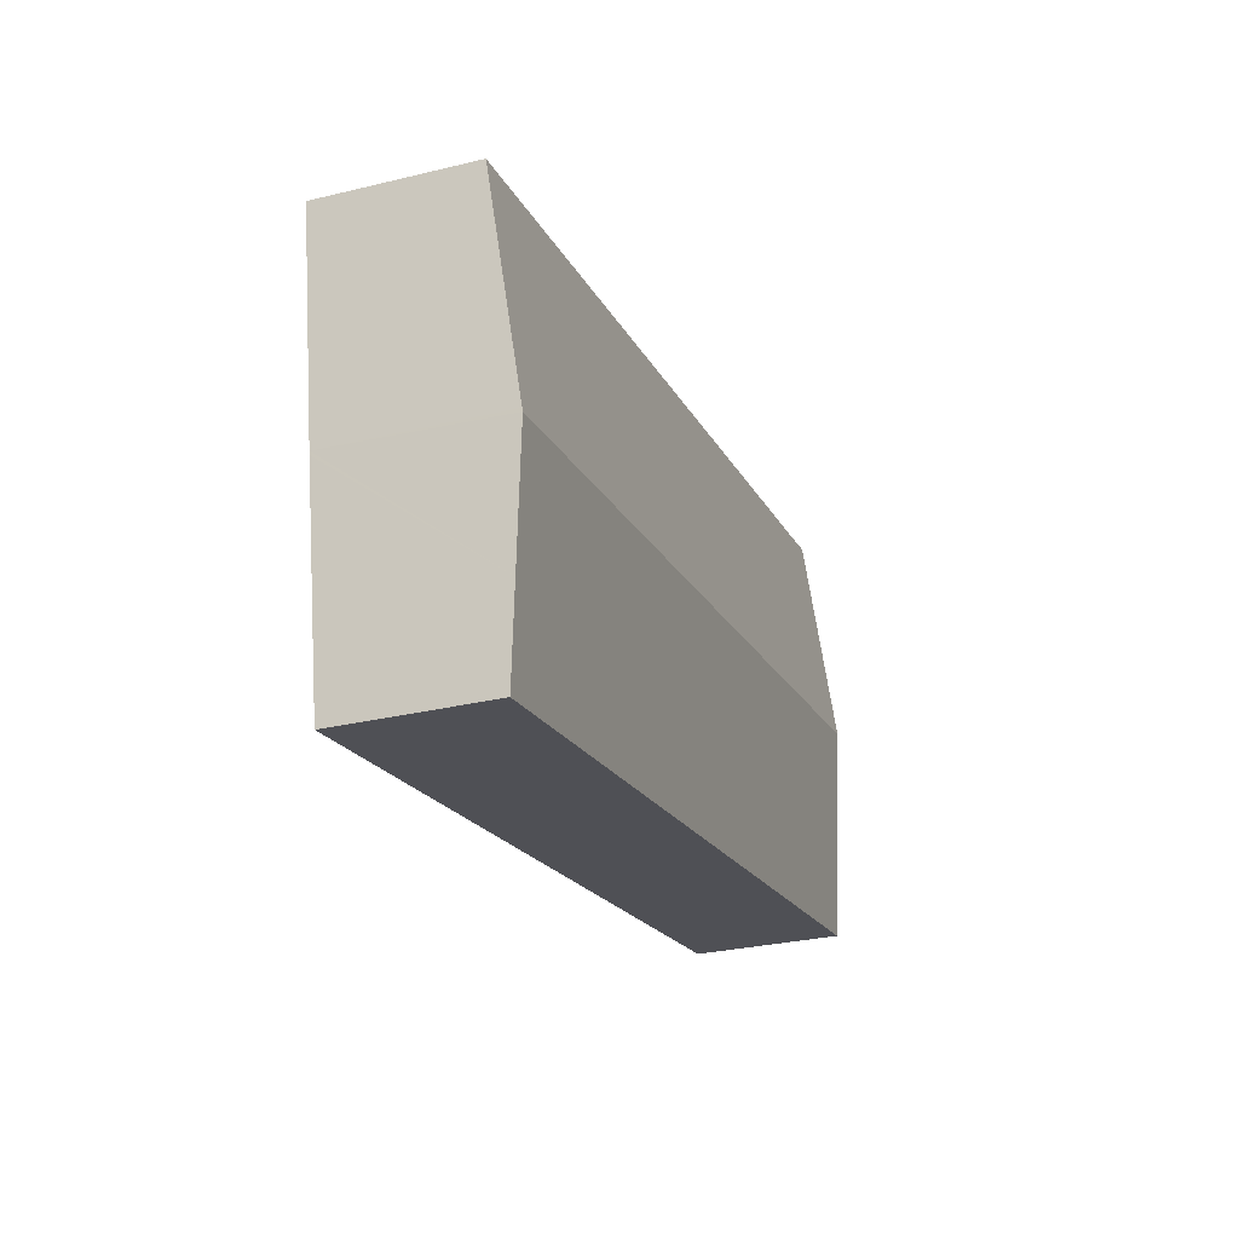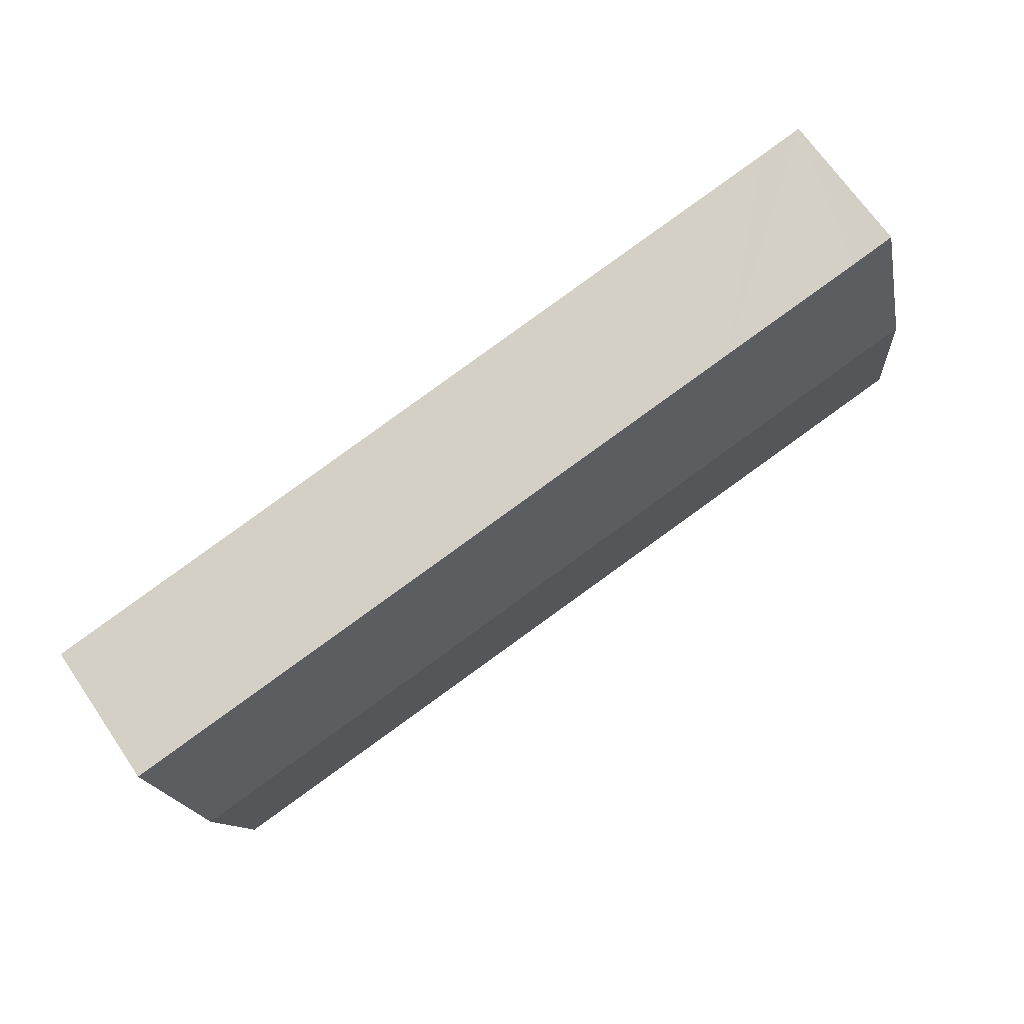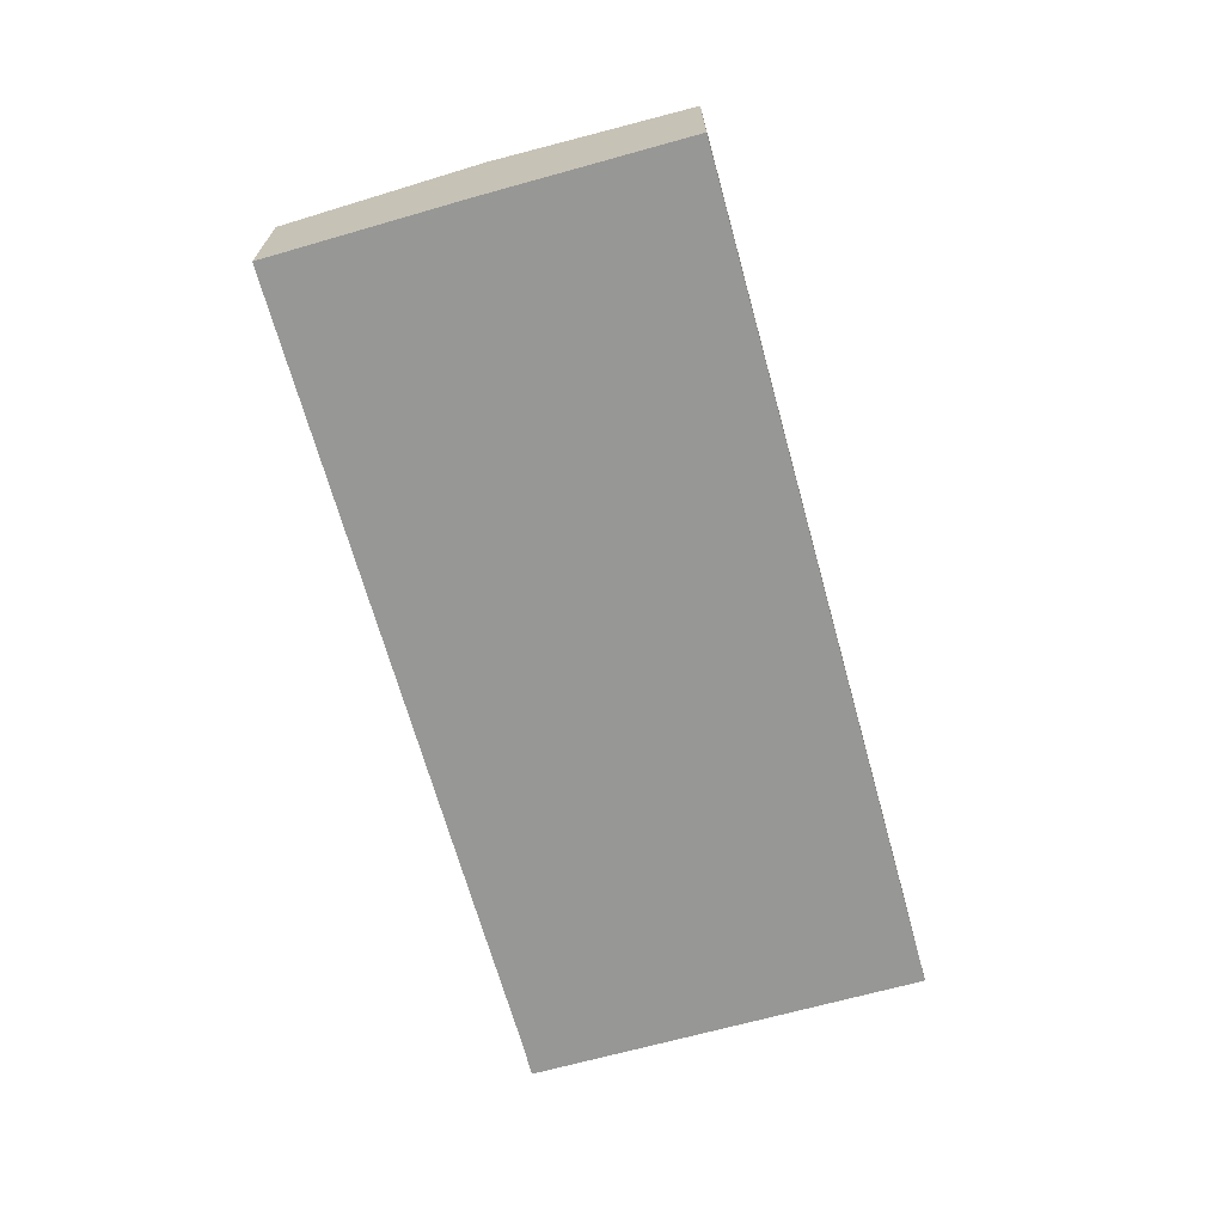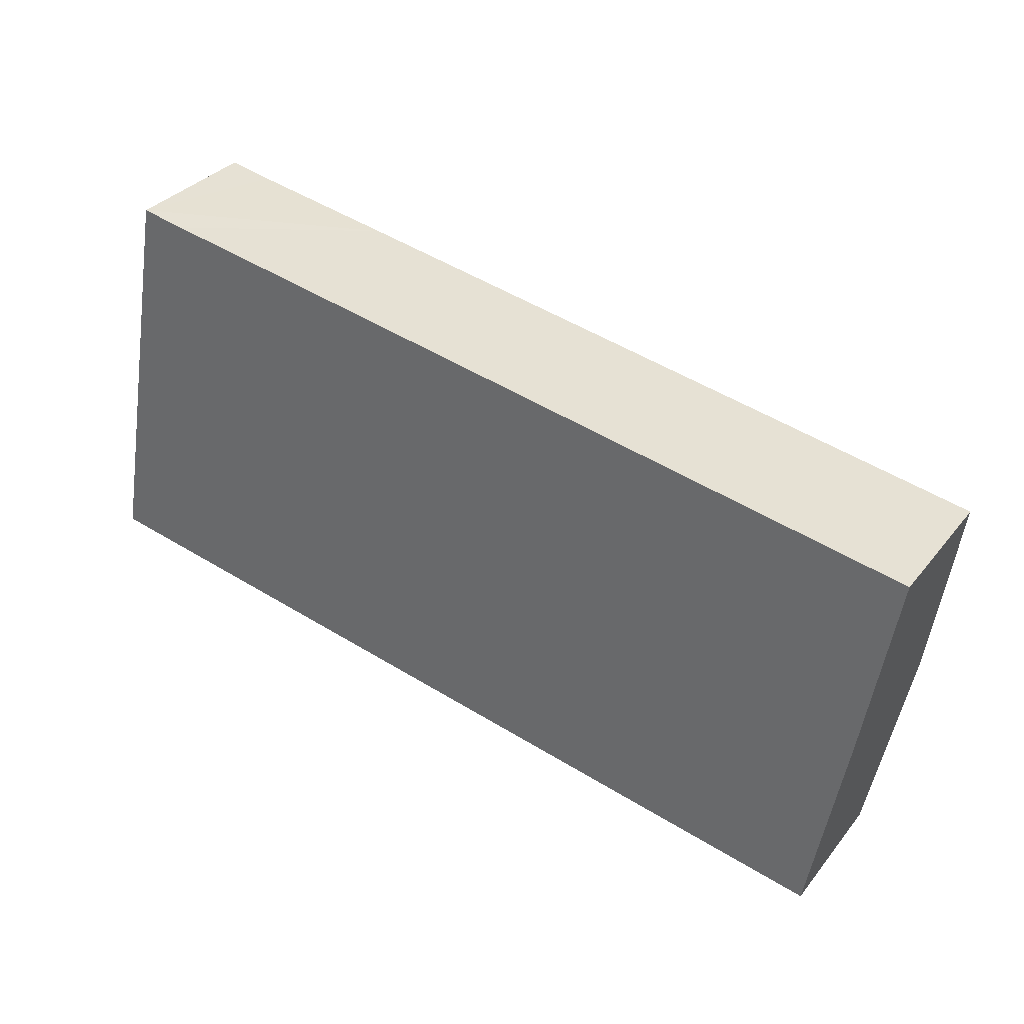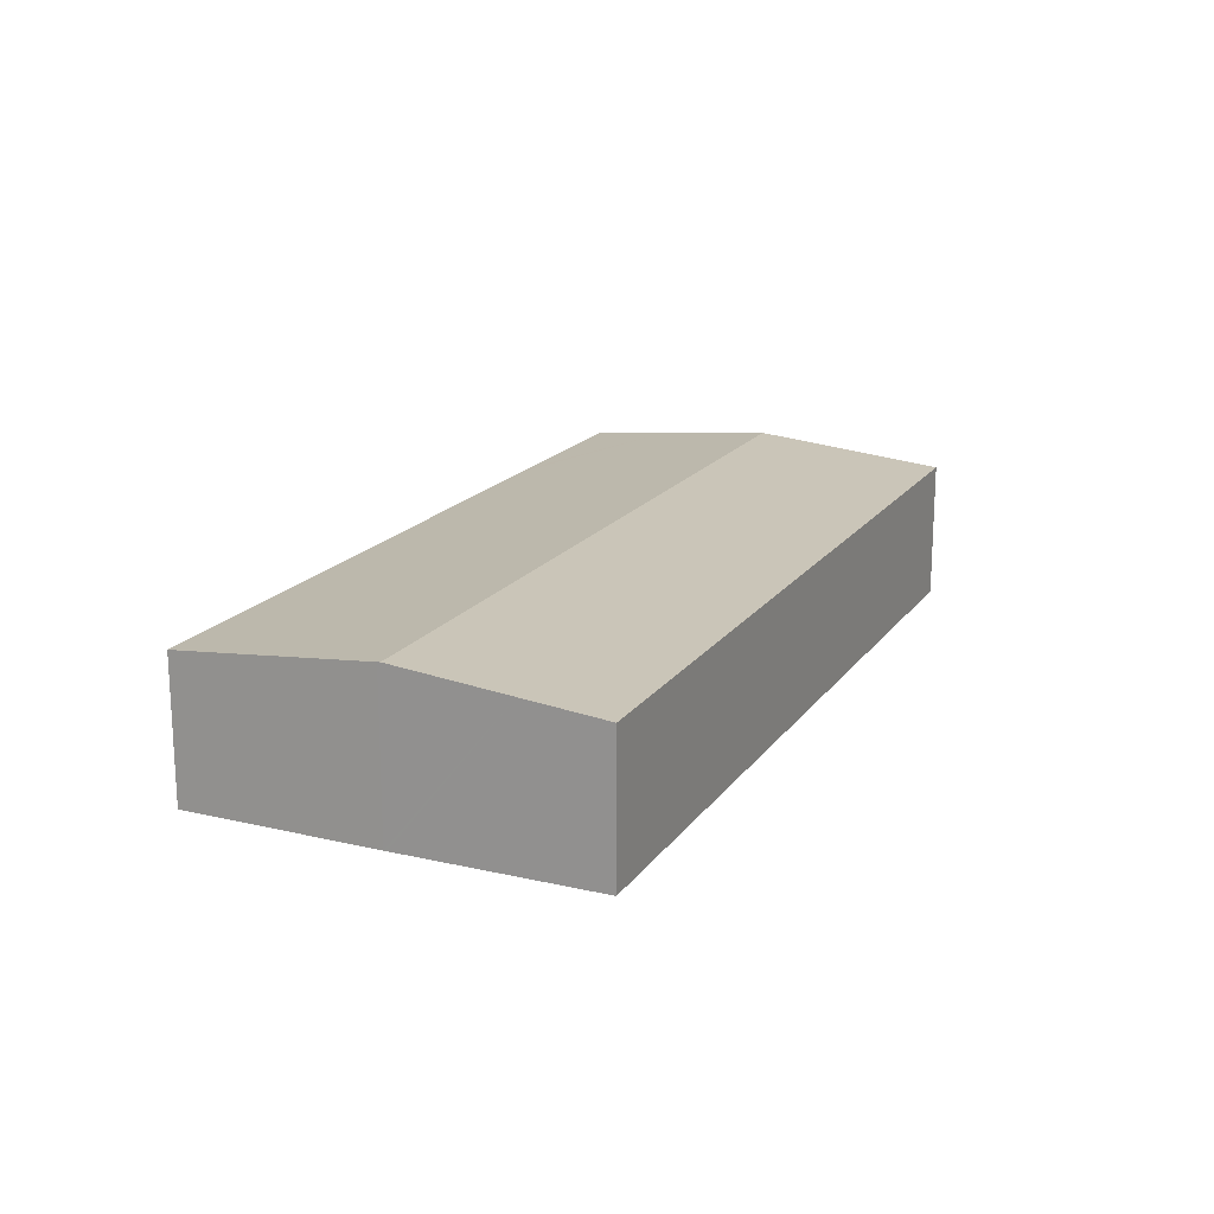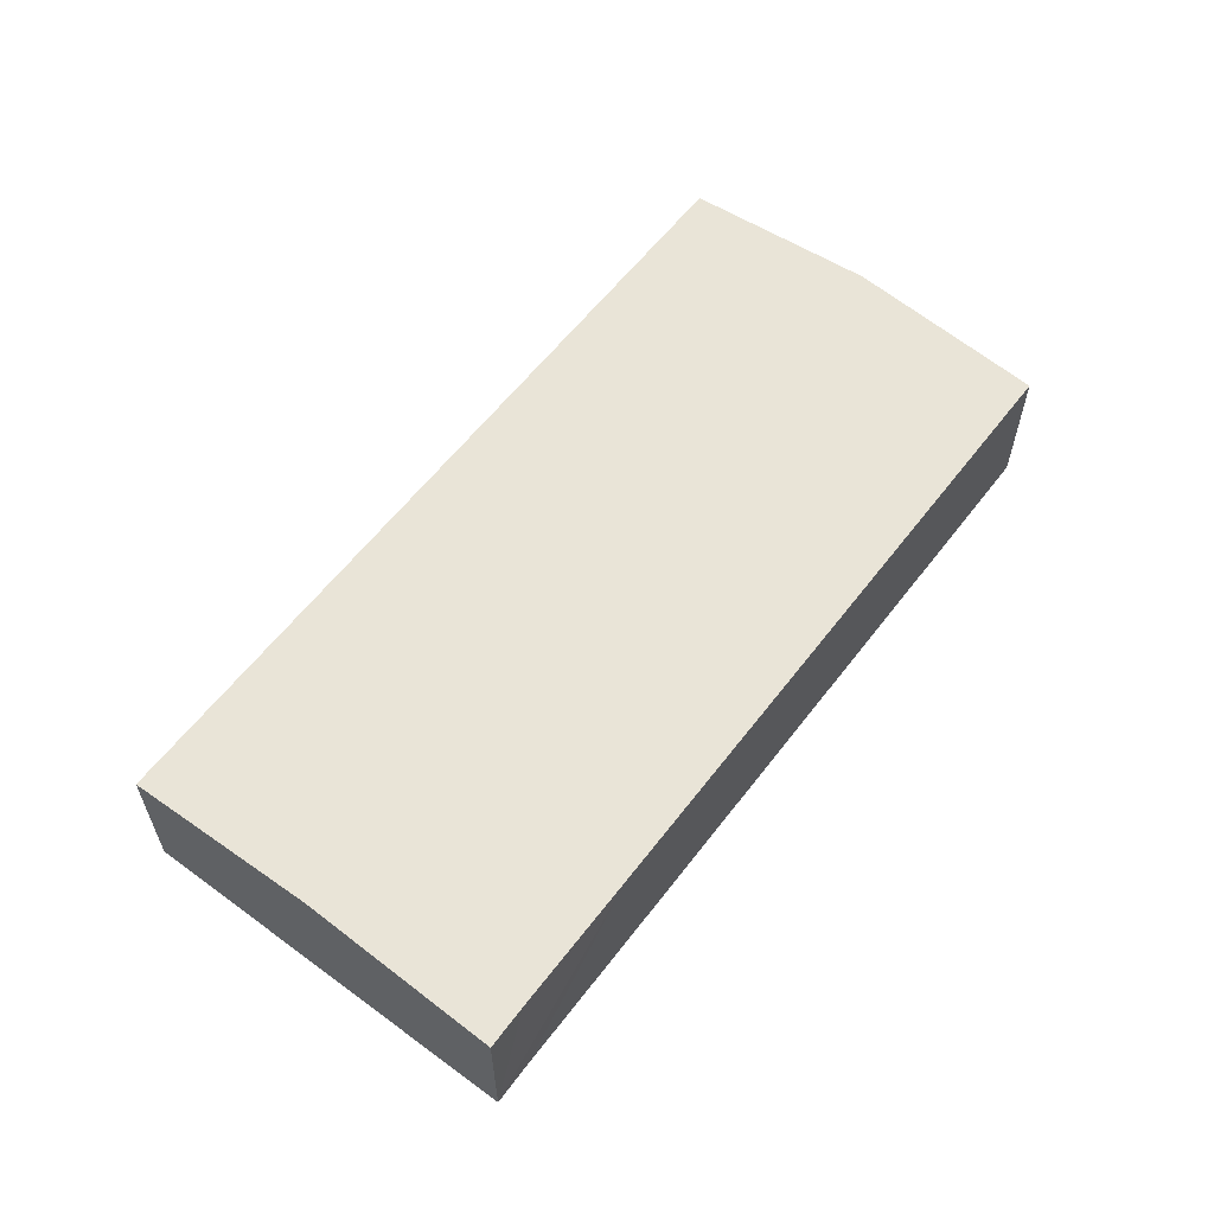
<metadata>
{"format":"obj","ext":"obj","renderer":"f3d","projection":"perspective","resolution":1024,"background":"white","views":[{"elev":-29.3,"azim":109.6,"up":"+Z"},{"elev":68.6,"azim":145.6,"up":"+Z"},{"elev":-68.1,"azim":115.7,"up":"+Y"},{"elev":33.0,"azim":32.1,"up":"+Z"},{"elev":17.8,"azim":124.5,"up":"+Y"},{"elev":59.0,"azim":-42.8,"up":"+Y"}]}
</metadata>
<code>
v  1.097 11.93 6.152
v  27.33 11.35 -4.94
v  0 11.35 6.947e-16
v  2.833 12.86 15.89
v  70.28 12.86 3.695
v  46.72 11.35 -8.444
v  47.8 11.35 -8.64
v  68.58 11.96 -5.726
v  67.41 11.35 -12.19
v  68.59 11.97 -5.632
v  9.102 11.35 31.05
v  4.518 11.96 25.34
v  5.655 11.35 31.71
v  20.47 11.35 29.04
v  21.87 11.35 28.79
v  72.97 11.34 19.68
v  71.88 11.96 13.16
v  70.32 12.84 3.936
v  72.97 -1.205e-15 19.68
v  71.88 -8.061e-16 13.16
v  70.32 -2.41e-16 3.936
v  70.28 -2.263e-16 3.695
v  68.59 3.449e-16 -5.632
v  68.58 3.506e-16 -5.726
v  67.41 7.461e-16 -12.19
v  47.8 5.29e-16 -8.64
v  46.72 5.17e-16 -8.444
v  27.33 3.025e-16 -4.94
v  0 0 0
v  1.097 -3.767e-16 6.152
v  2.833 -9.727e-16 15.89
v  4.518 -1.551e-15 25.34
v  5.655 -1.942e-15 31.71
v  9.102 -1.901e-15 31.05
v  20.47 -1.778e-15 29.04
v  21.87 -1.763e-15 28.79
g defaultobject
f 1 2 3
f 2 1 4
f 2 4 5
f 2 5 6
f 6 5 7
f 7 5 8
f 7 8 9
f 8 5 10
f 11 12 13
f 12 11 14
f 12 14 15
f 12 15 16
f 12 16 17
f 12 17 4
f 4 17 18
f 4 18 5
f 19 17 16
f 17 19 20
f 17 20 18
f 18 20 21
f 18 21 5
f 5 21 10
f 10 21 22
f 10 22 23
f 10 23 8
f 8 23 9
f 9 23 24
f 9 24 25
f 25 7 9
f 7 25 26
f 7 26 6
f 6 26 2
f 2 26 27
f 2 27 28
f 2 28 3
f 3 28 29
f 29 1 3
f 1 29 4
f 4 29 30
f 4 30 31
f 4 31 12
f 12 31 32
f 12 32 13
f 13 32 33
f 33 11 13
f 11 33 14
f 14 33 34
f 14 34 35
f 14 35 15
f 15 35 16
f 16 35 36
f 16 36 19
f 32 34 33
f 34 32 31
f 34 31 35
f 35 31 30
f 35 30 29
f 35 29 36
f 36 29 19
f 19 29 28
f 19 28 27
f 19 27 26
f 19 26 25
f 19 25 20
f 20 25 24
f 20 24 21
f 21 24 22
f 22 24 23

</code>
